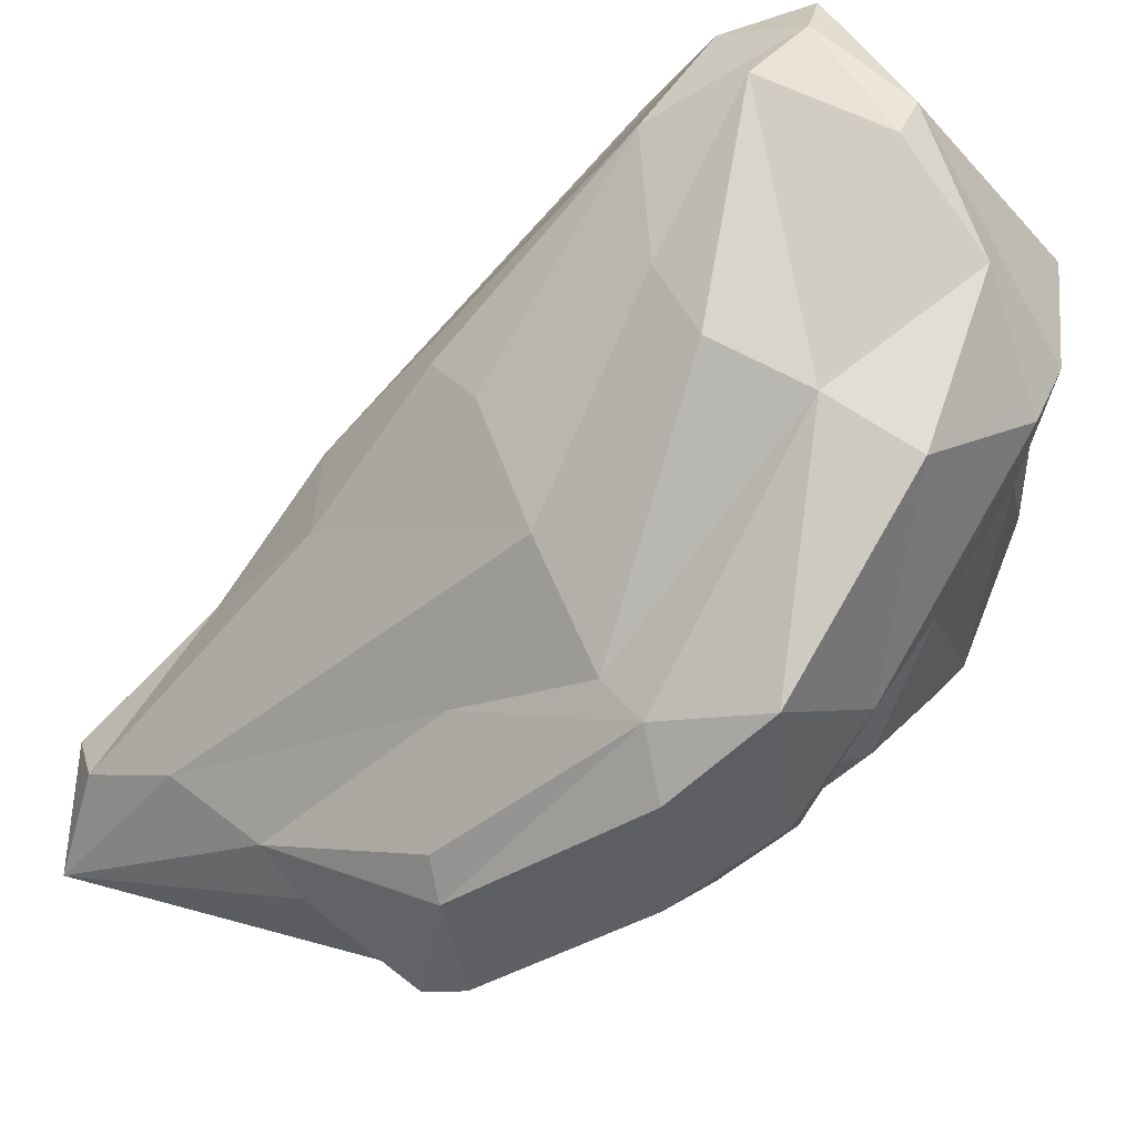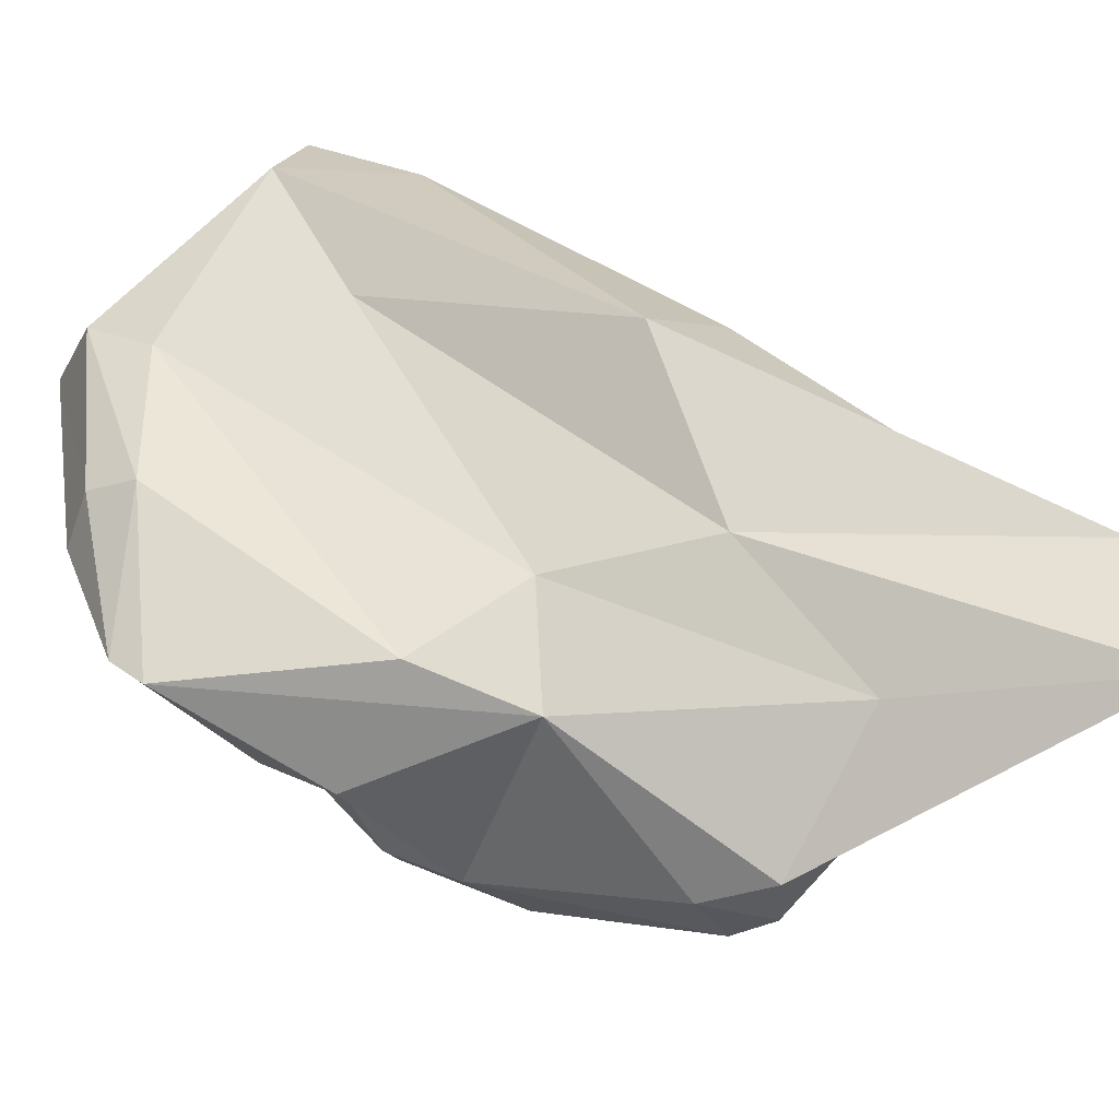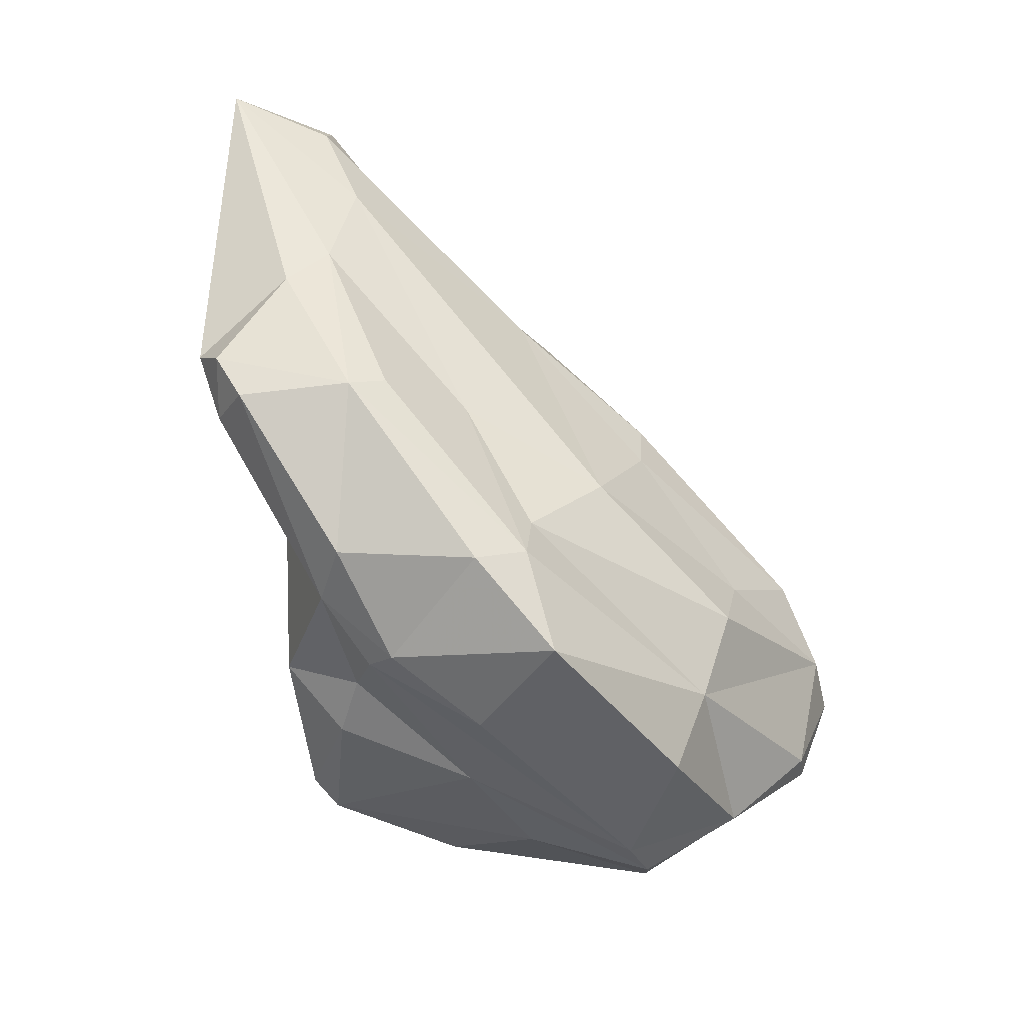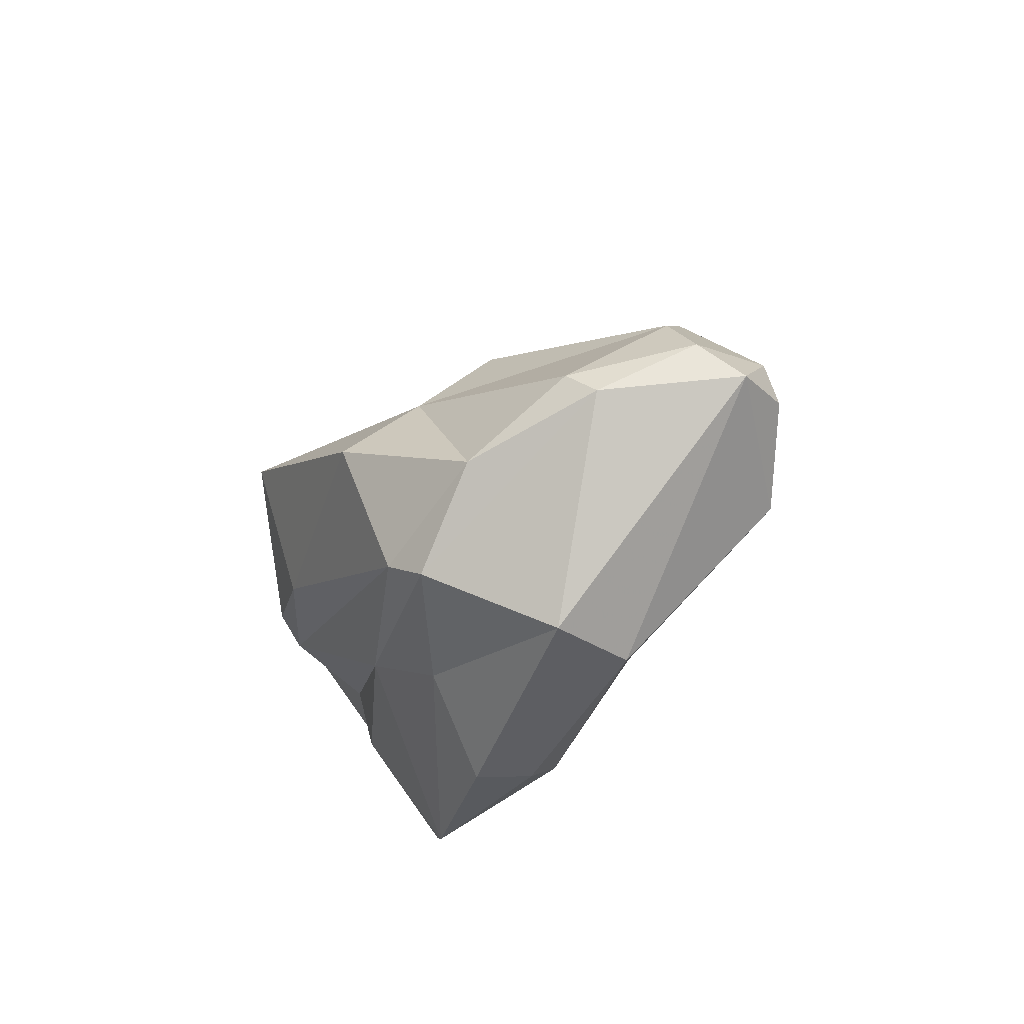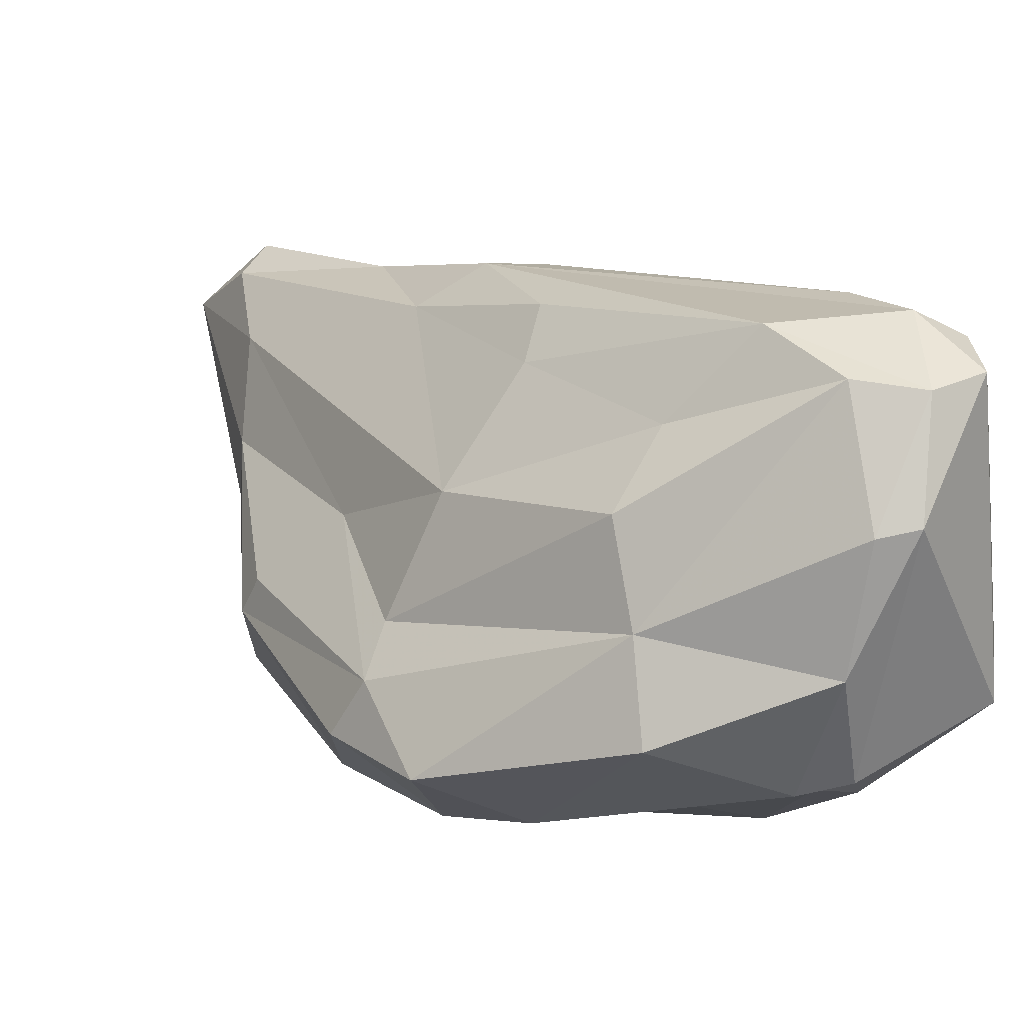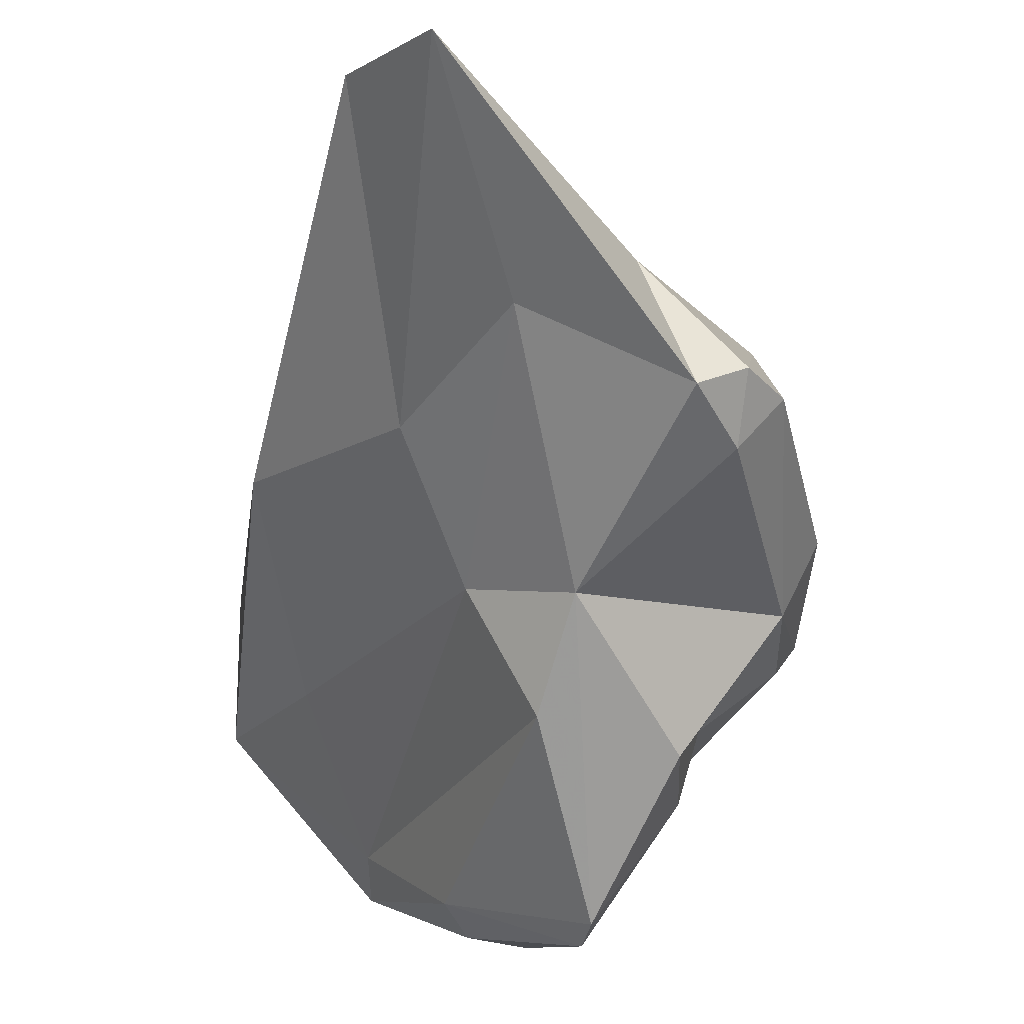
<metadata>
{"format":"obj","ext":"obj","renderer":"f3d","projection":"perspective","resolution":1024,"background":"white","views":[{"elev":50.7,"azim":-110.3,"up":"+Z"},{"elev":-73.8,"azim":80.9,"up":"+Z"},{"elev":14.9,"azim":-77.1,"up":"+Y"},{"elev":-58.2,"azim":2.4,"up":"+Y"},{"elev":75.6,"azim":-57.1,"up":"+Z"},{"elev":-76.4,"azim":176.4,"up":"+Z"}]}
</metadata>
<code>
v 145.2 286.4 85.27
v 145.4 282 87.47
v 146.5 278.9 90.96
v 146.3 284 84.19
v 146.1 281.3 86.31
v 145.3 286.5 91.08
v 145.1 282.9 94.42
v 147.4 292.3 80.48
v 149.4 276.6 98.9
v 148.9 290.9 78.99
v 148.8 279.5 84.91
v 148.7 293.5 79.01
v 151.3 271.7 96.6
v 150.4 293.2 77.62
v 149.2 292.8 86.29
v 153.6 285.5 80.25
v 147.3 286.3 92.76
v 152.6 270.3 97.14
v 150.1 275 89.61
v 149.4 277.1 84
v 152.7 271.2 91.8
v 152.4 296.4 80.95
v 149.7 279.7 81.52
v 152.2 273.3 81.76
v 148 292.9 85.04
v 152.4 272.1 82.75
v 152.6 291 88.91
v 149.5 286.9 92.47
v 156.3 295.2 78.75
v 154.2 269.8 87.83
v 154.6 281 80.76
v 157.7 299.4 82.56
v 154.1 287.5 94.57
v 157.7 267.8 96.25
v 154.1 297.3 82.38
v 152.4 278.9 99.58
v 156.4 270.2 87.45
v 155.3 281.5 100.1
v 154.5 272.3 100.8
v 157.2 284.7 82.86
v 157.3 271.9 86.47
v 159.2 303.6 76.43
v 159.7 290.2 82.15
v 158.3 273.9 103.4
v 159.4 272.8 103.3
v 160.3 271.2 92.24
v 160.5 293 89.62
v 159.3 287.5 95.47
v 158.8 281.8 99.99
v 163.2 274.8 104
v 163 277.5 92.46
v 160.3 301.9 80.37
v 161.9 301.7 80.14
v 161.6 288.3 95.08
v 162.2 277.3 103.6
v 160.2 268.8 93.96
v 164.9 286.9 86.93
v 165 273.7 103.2
v 162.5 296.1 84.74
v 163.2 291.6 90.28
v 162.9 280.6 101.8
v 164.3 289.9 90.33
v 166 274 97.14
v 165.9 276.8 101.9
v 166.2 279 99.39
v 166.4 274.9 101.3
g foo
f 30 21 26
f 37 30 26
f 41 37 26
f 21 19 26
f 31 41 24
f 41 26 24
f 26 19 20
f 24 26 20
f 23 24 20
f 16 24 23
f 16 31 24
f 56 34 37
f 30 34 21
f 34 18 21
f 37 34 30
f 41 56 37
f 46 56 41
f 21 18 19
f 19 18 13
f 31 46 41
f 19 13 5
f 13 3 5
f 11 20 19
f 46 31 40
f 5 3 2
f 11 19 5
f 20 11 23
f 16 40 31
f 4 11 5
f 23 11 4
f 40 16 29
f 1 4 2
f 2 4 5
f 16 23 4
f 29 16 14
f 10 16 4
f 1 8 4
f 10 4 8
f 14 16 10
f 12 10 8
f 10 12 14
f 45 18 34
f 58 45 34
f 39 18 45
f 18 39 13
f 9 13 39
f 13 9 3
f 9 7 3
f 51 46 40
f 43 51 40
f 7 2 3
f 6 2 7
f 2 6 1
f 43 40 29
f 42 43 29
f 1 6 25
f 25 8 1
f 42 29 14
f 42 14 22
f 25 12 8
f 25 22 12
f 14 12 22
f 56 58 34
f 63 58 56
f 45 44 39
f 63 56 46
f 36 39 44
f 9 39 36
f 46 51 63
f 57 63 51
f 9 36 7
f 17 7 36
f 17 36 28
f 57 51 43
f 6 7 17
f 53 43 42
f 57 43 53
f 27 17 28
f 17 25 6
f 15 17 27
f 25 17 15
f 32 35 27
f 35 15 27
f 53 42 52
f 25 15 35
f 42 35 32
f 52 42 32
f 22 25 35
f 22 35 42
f 45 58 50
f 66 58 63
f 44 45 50
f 55 44 50
f 65 66 63
f 36 44 55
f 38 36 55
f 49 38 55
f 65 63 57
f 28 36 38
f 33 38 49
f 65 57 62
f 33 28 38
f 33 49 48
f 27 28 33
f 47 33 48
f 62 57 59
f 60 62 59
f 59 57 53
f 27 33 32
f 32 33 47
f 47 60 59
f 52 47 59
f 53 52 59
f 32 47 52
f 50 58 64
f 64 58 66
f 55 50 61
f 61 50 64
f 65 64 66
f 61 49 55
f 60 61 64
f 60 64 65
f 60 54 61
f 60 65 62
f 48 49 61
f 48 61 54
f 47 48 54
f 47 54 60
g

</code>
